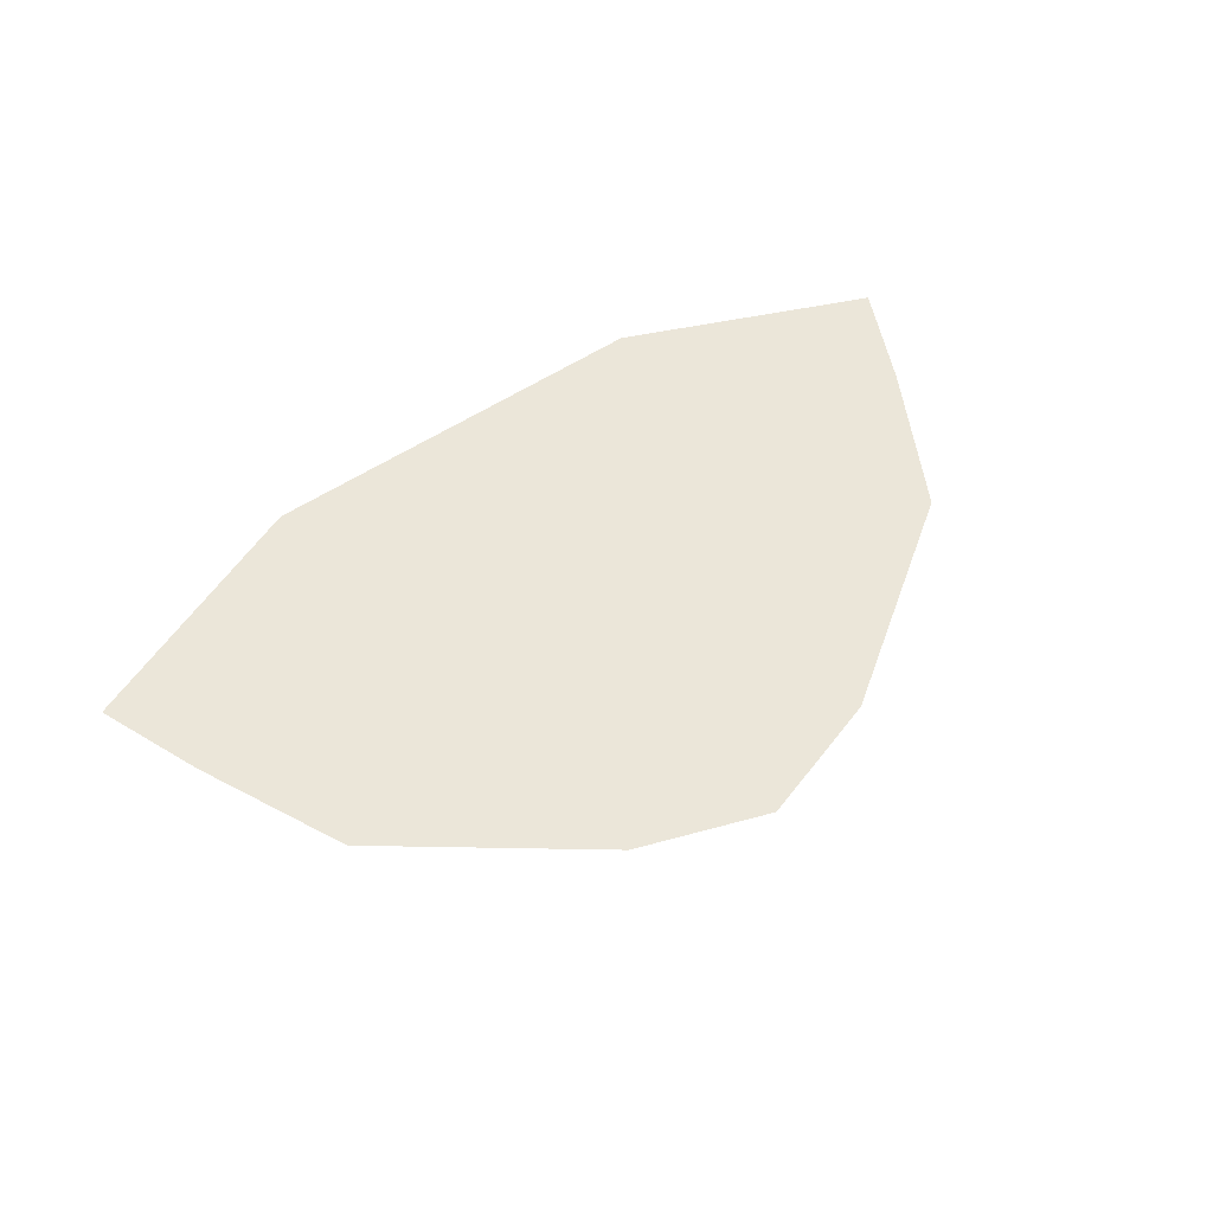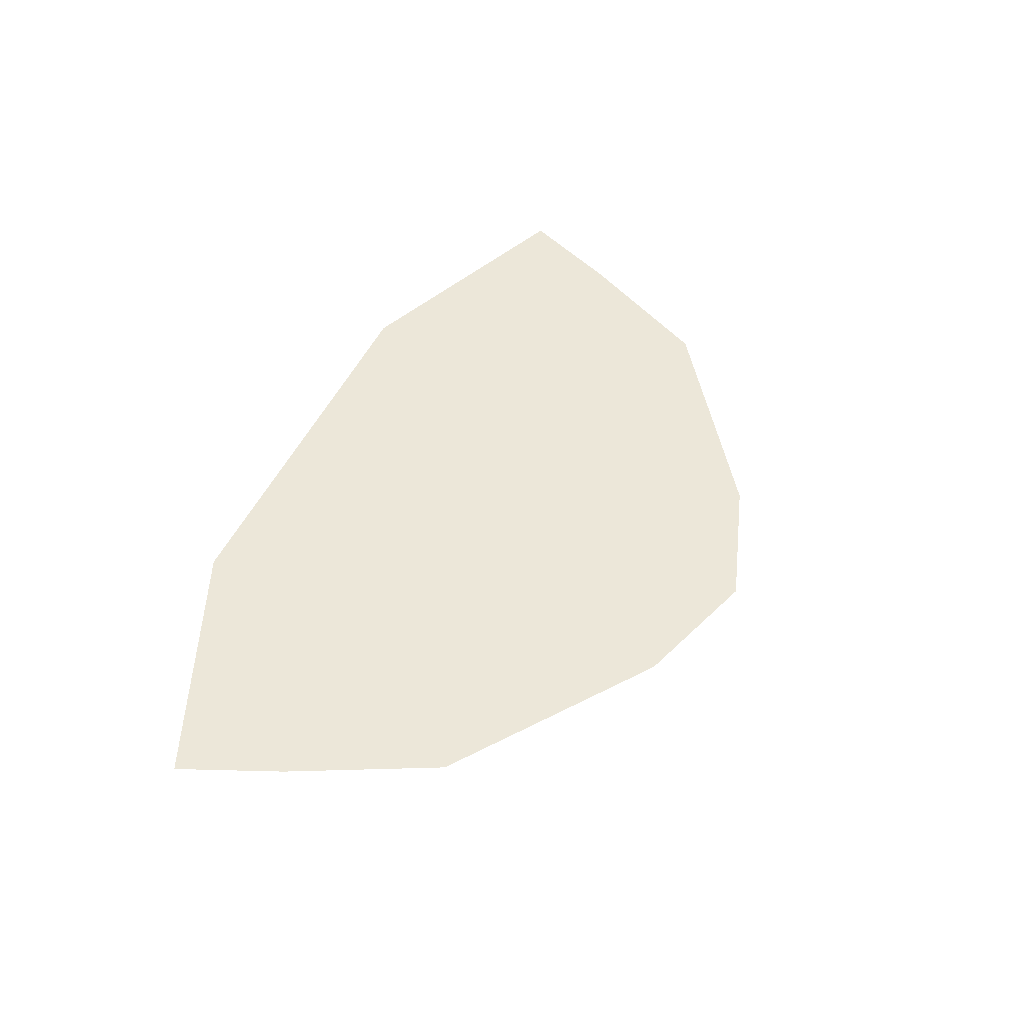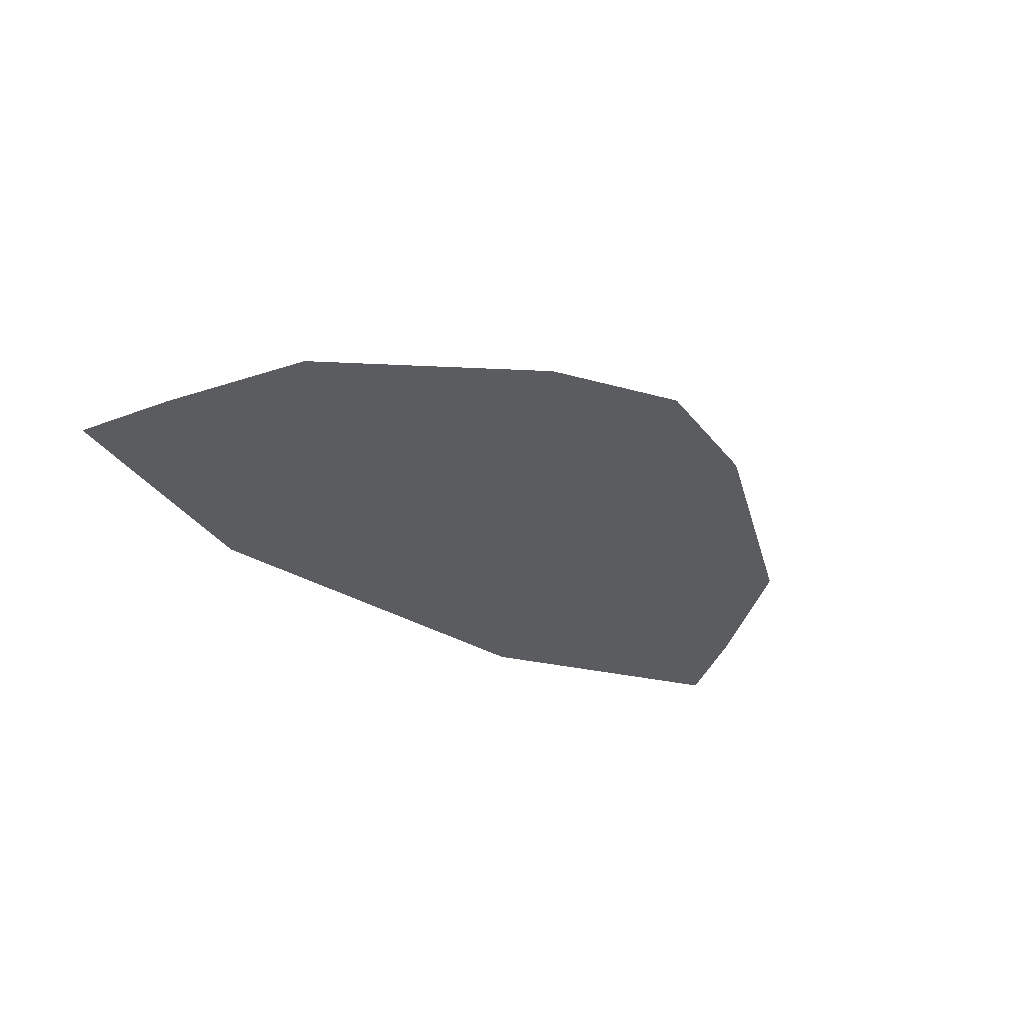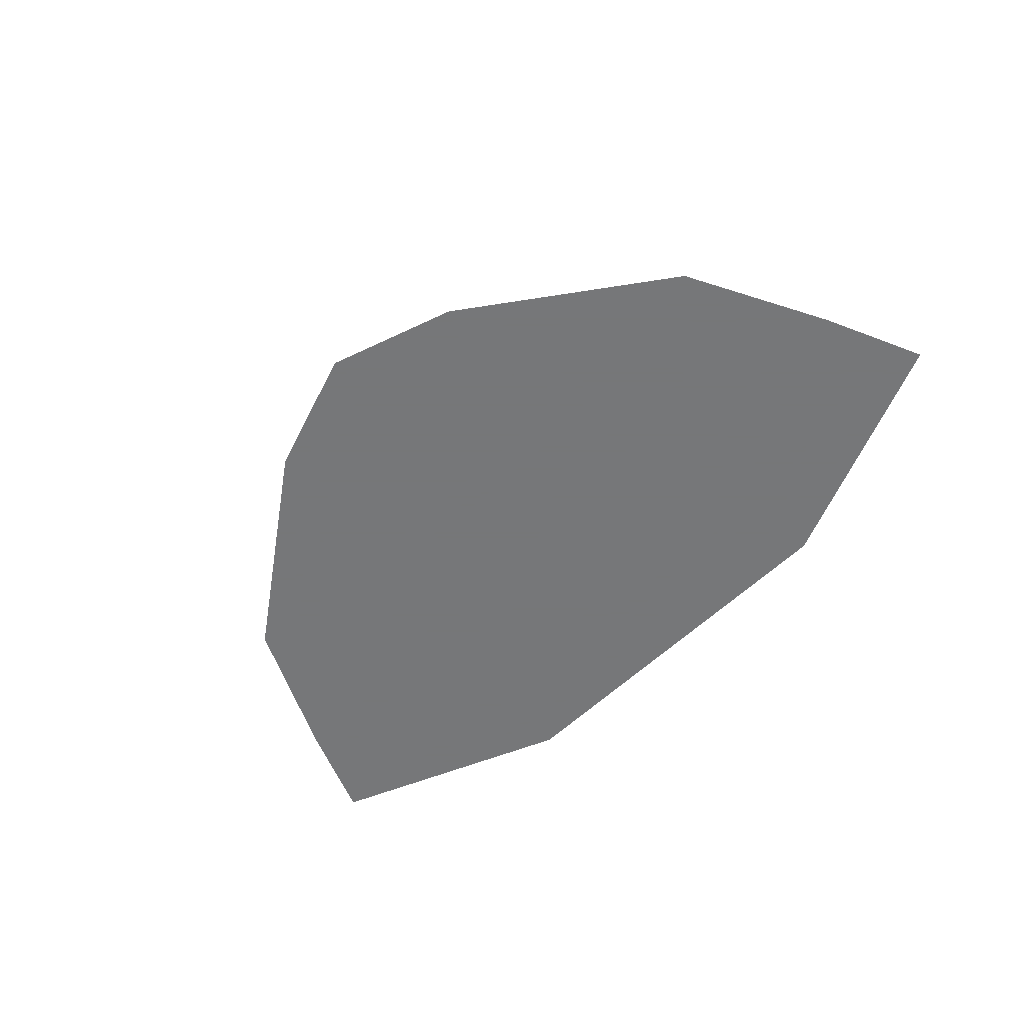
<metadata>
{"format":"obj","ext":"obj","renderer":"f3d","projection":"perspective","resolution":1024,"background":"white","views":[{"elev":56.2,"azim":145.5,"up":"+Y"},{"elev":49.9,"azim":114.8,"up":"+Y"},{"elev":-33.6,"azim":140.7,"up":"+Y"},{"elev":-57.1,"azim":-135.0,"up":"+Y"}]}
</metadata>
<code>
v 0.09375 0 0.07031
v -0.09375 0 0.07031
v -0.07812 0 0.0625
v 0.07812 0 0.0625
v 0.2109 0 0.02344
v 0.2422 0 0.03125
v 0.1094 0 0.08594
v -0.1094 0 0.08594
v -0.2109 0 0.02344
v -0.1719 0 0.02344
v -0.07812 0 0.03906
v 0.07812 0 0.03906
v 0.1719 0 0.02344
v 0.1875 0 -0.02344
v 0.2188 0 -0.02344
v 0.1562 0 -0.02344
v 0.09375 0 -0.09375
v 0.0625 0 -0.1641
v 0.1562 0 -0.09375
v 0.1797 0 -0.1016
v 0.07812 0 -0.07812
v -0.09375 0 -0.09375
v 0 0 -0.1797
v 0 0 -0.2031
v 0.07031 0 -0.1797
v -0.07812 0 -0.07812
v -0.1875 0 -0.02344
v -0.1562 0 -0.09375
v -0.0625 0 -0.1641
v -0.07031 0 -0.1797
v -0.1562 0 -0.02344
v -0.2422 0 0.03125
v -0.2188 0 -0.02344
v -0.1797 0 -0.1016
v -0.1562 0 0.007812
v -0.07812 0 0.007812
v 0.07812 0 0.007812
v 0.1562 0 0.007812
f 1 2 3
f 1 3 4
f 1 4 5
f 2 9 10
f 2 10 3
f 4 13 5
f 1 5 6
f 1 6 7
f 1 7 2
f 2 7 8
f 2 8 9
f 5 14 15
f 5 15 6
f 14 19 20
f 14 20 15
f 18 23 24
f 18 24 25
f 18 25 19
f 19 25 20
f 23 29 30
f 23 30 24
f 27 9 32
f 27 32 33
f 27 33 28
f 28 33 34
f 28 34 29
f 29 34 30
f 8 32 9
f 3 10 11
f 3 11 4
f 4 11 12
f 4 12 13
f 14 17 18
f 14 18 19
f 17 22 23
f 17 23 18
f 22 27 28
f 22 28 29
f 22 29 23
f 10 31 35
f 10 35 11
f 12 38 13
f 13 38 16
f 5 13 14
f 13 16 14
f 14 16 17
f 17 16 21
f 17 21 22
f 22 21 26
f 22 26 27
f 26 31 27
f 27 31 9
f 9 31 10
f 11 35 36
f 11 36 12
f 12 36 37
f 12 37 16
f 12 16 38
f 36 35 31
f 36 31 26
f 36 26 37
f 37 26 21
f 37 21 16

</code>
